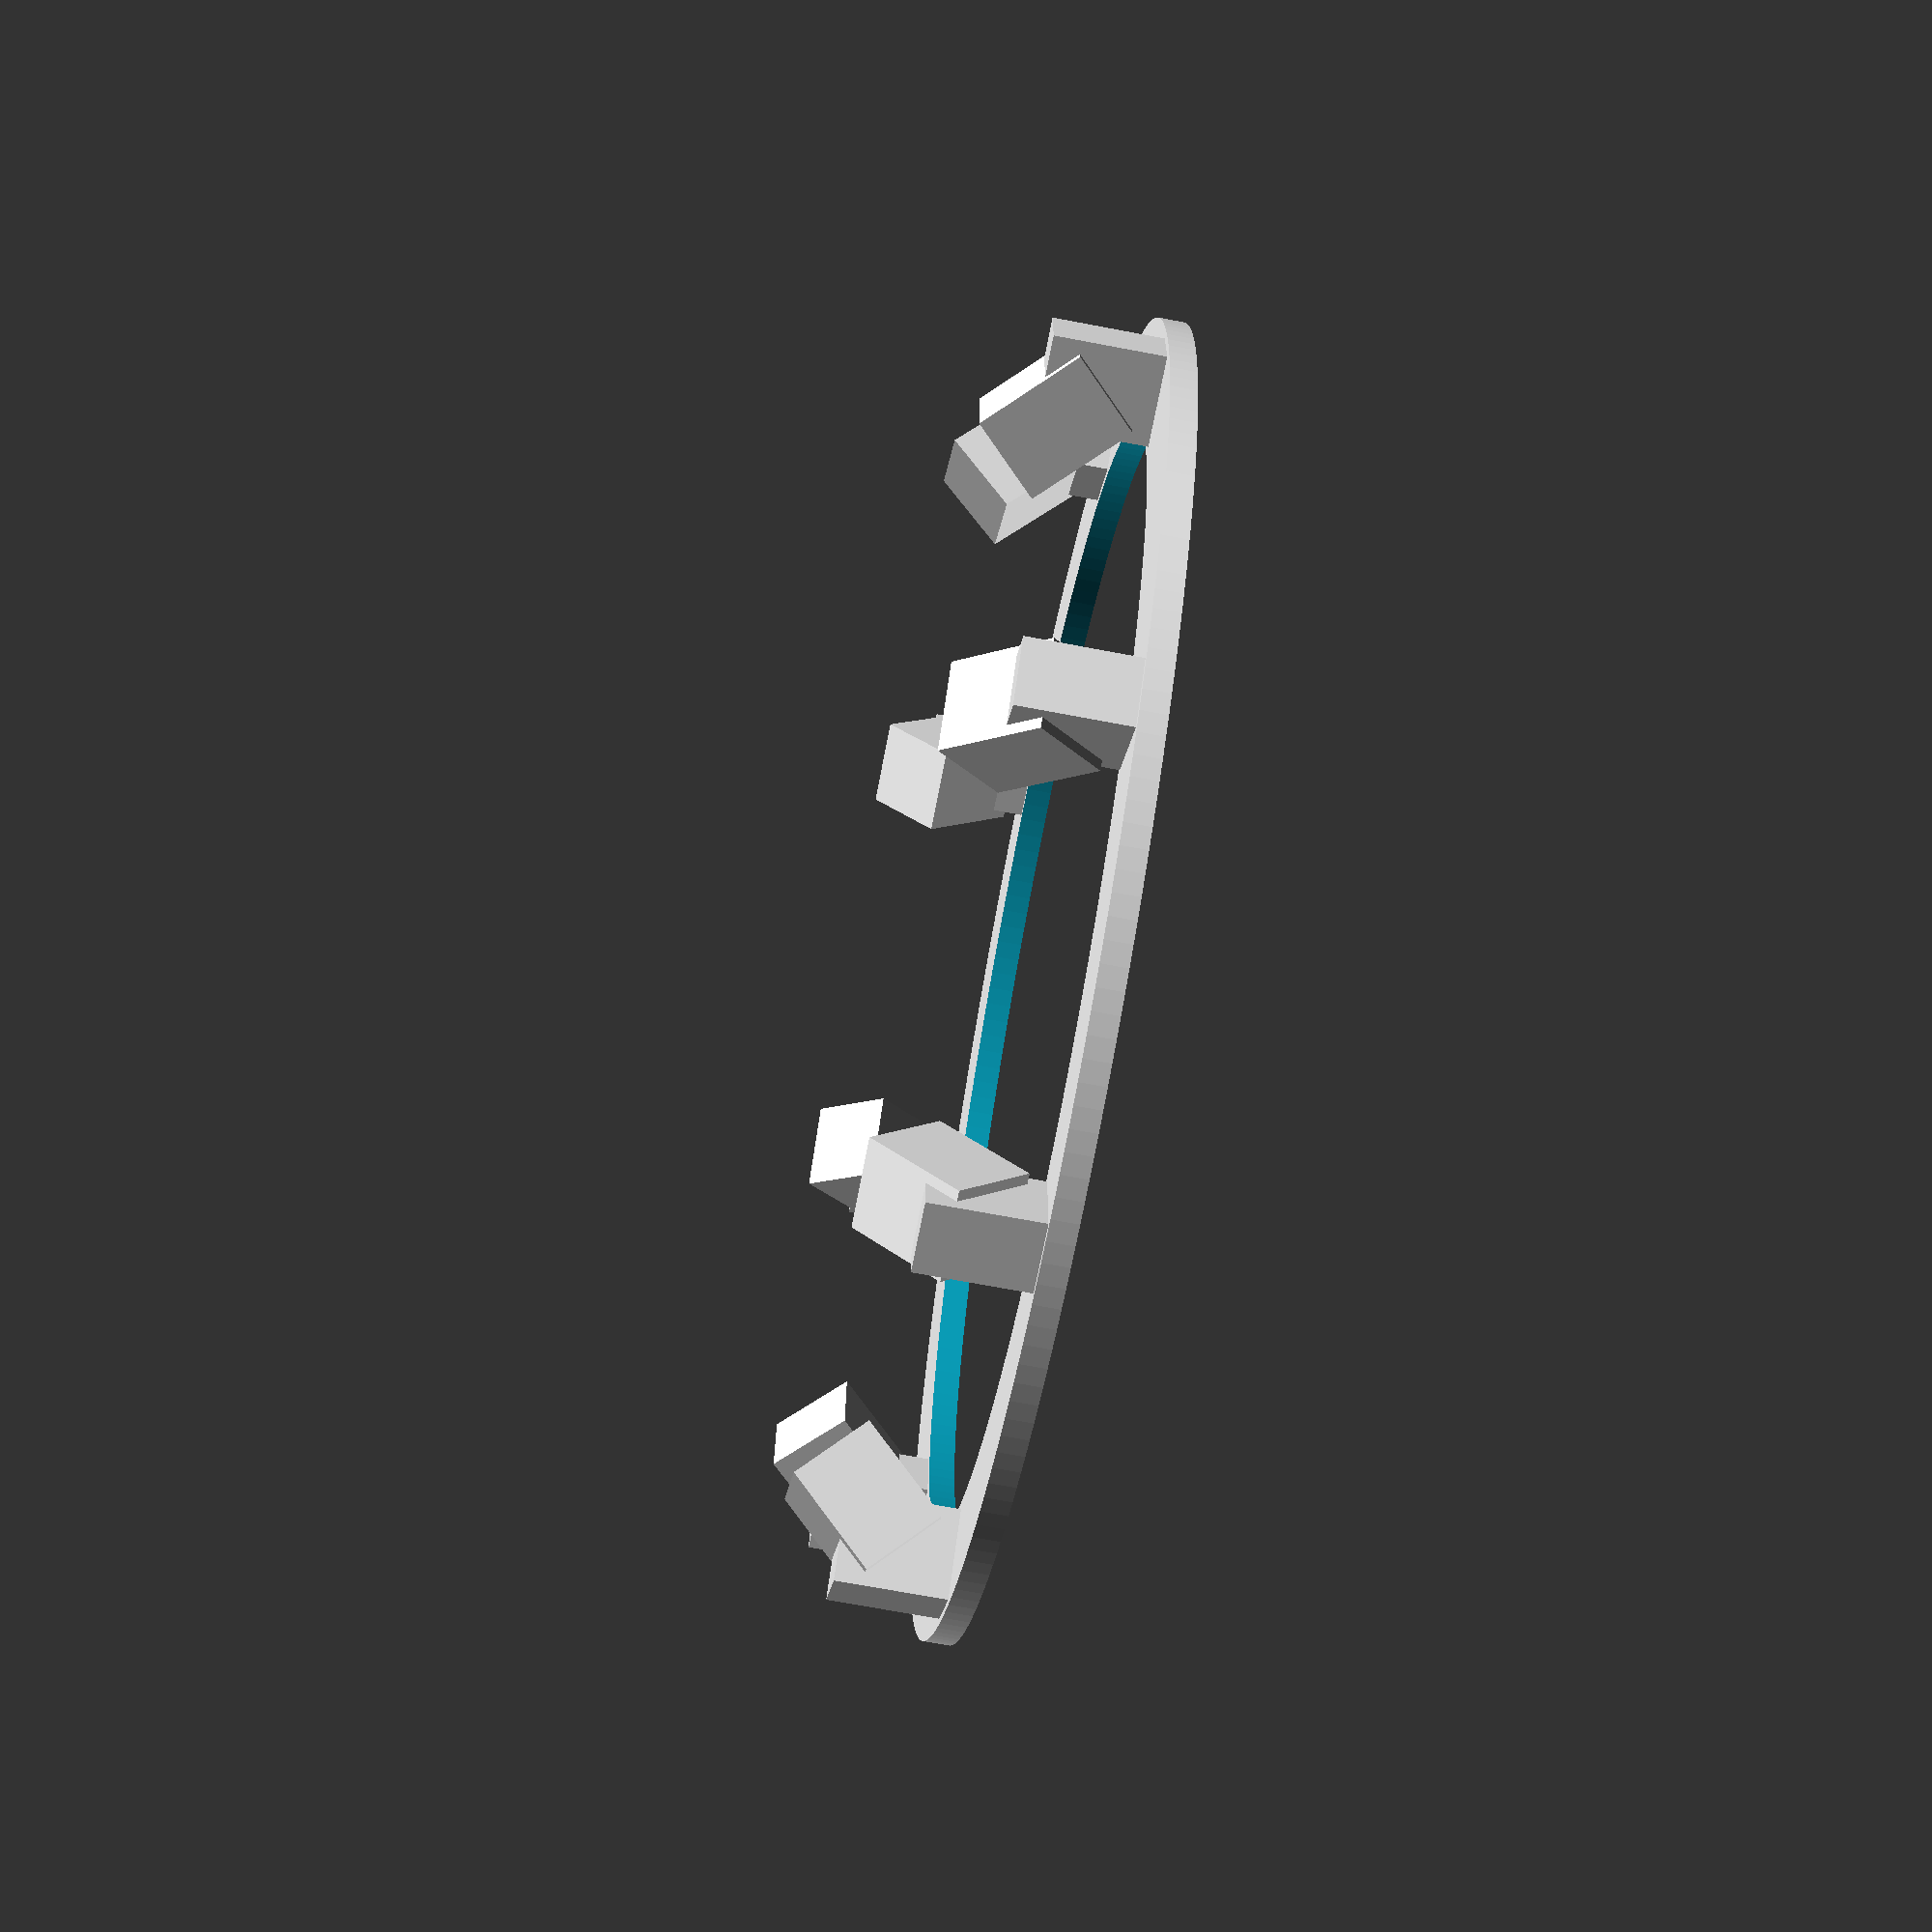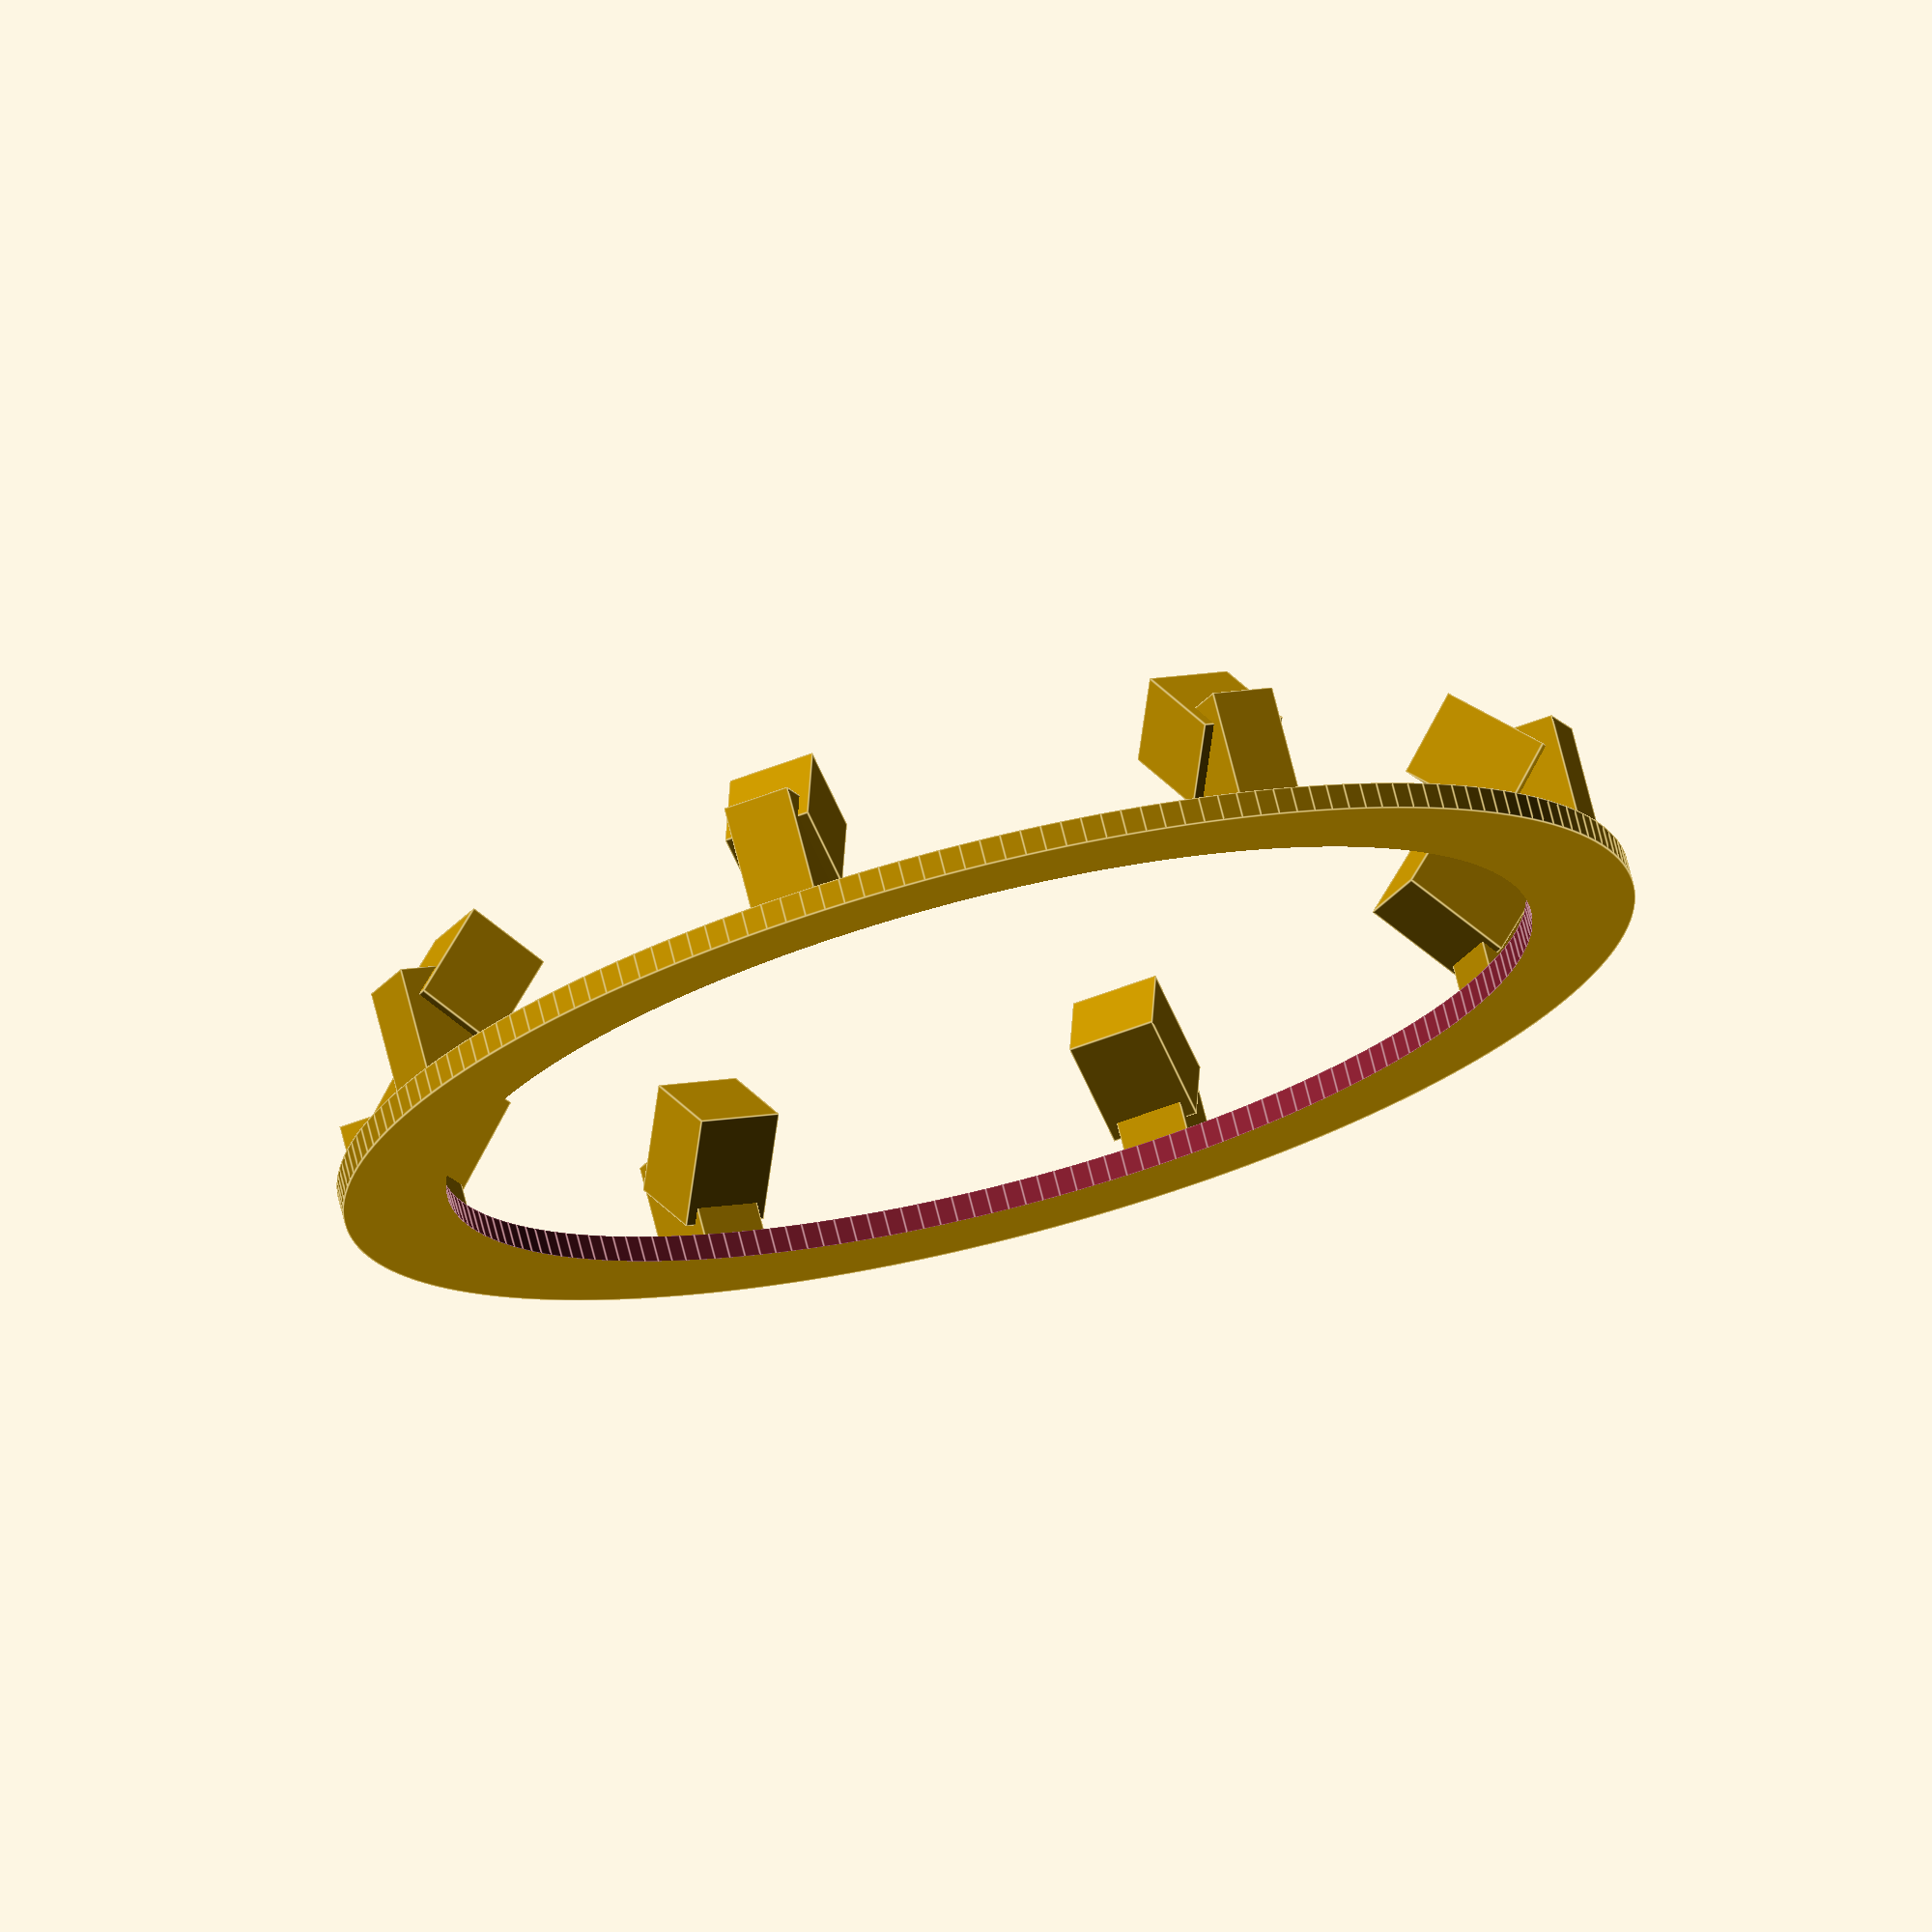
<openscad>
/* [Basic] */

// Which part would you like to see?
part = "retainer"; // [all:Everything, outer: Outer Race, inner:Inner Race, roller:One Roller, retainer: One Retainer, section:Cross section]

// Render quality
$fn=200; // [20:Fast viewing, 200:Quality printing]

// Outer Radius
outerRadius = 13;

// Inner Radius
innerRadius = 5.5;

// Thickness of walls
wallThickness = 0.45;

// Width
width = 7.5;

// Tolerance (extra space between rollers and races)
tolerance = 0.15;

/* [Advanced: Race Lip] */

raceUpperLipWidth = 1.2;

raceUpperLipHeight = raceUpperLipWidth * tan(60);

raceLowerLipWidth = 0.8;

raceLowerLipHeight = raceLowerLipWidth * tan(60);

/* [Advanced: Outer Race] */

outerRaceRadius = outerRadius - wallThickness;

/* [Advanced: Inner Race] */

innerRaceRadius = innerRadius + wallThickness;

/* [Advanced: Rollers] */

rollerRaceLipWidth = 1.4;

rollerRaceLipHeight = rollerRaceLipWidth * tan(45);

rollerRaceRadius = (outerRaceRadius - innerRaceRadius)/2 - tolerance;

rollerCentreDistance = innerRaceRadius + tolerance + rollerRaceRadius;

rollerBaseHeight = raceLowerLipHeight + tolerance;

rollerInnerRadius = rollerRaceRadius - rollerRaceLipWidth - wallThickness;

rollerMidsectionHeight = width - raceUpperLipHeight - raceLowerLipHeight - tolerance*2;

rollerTopHeight = rollerBaseHeight + rollerMidsectionHeight + rollerRaceLipHeight;

rollerHoleRadius = rollerRaceRadius - rollerRaceLipWidth - wallThickness;

// Number of rollers
numRollers = floor(PI * rollerCentreDistance * 2 / (rollerRaceRadius*2 + tolerance * 4));

echo (numRollers=numRollers);

/* [Advanced: Retainer] */

retainerBaseHeight = 0.4;

retainerBottomHeight = rollerBaseHeight - retainerBaseHeight - tolerance*2;

retainerUpperHeight = rollerTopHeight + retainerBaseHeight + tolerance*2;


//All();
//Section();
//Outer();
//Inner();
//Roller();
//Rollers();
//Retainer();


module Ring(height, lowerRadius, upperRadius, thickness){
    difference(){
        cylinder(height, lowerRadius, upperRadius);
        
        translate([0,0,-0.01])
        cylinder(height+0.02, lowerRadius - thickness, upperRadius - thickness);
    }
}


module OuterHalf(raceLipHeight, raceLipWidth){
    partWidth = width - raceUpperLipHeight - raceLowerLipHeight;
    
    //mid section
    translate([0, 0, raceLipHeight])
    Ring(partWidth, outerRadius, outerRadius, wallThickness);
    
    //lip
    Ring(raceLipHeight, outerRadius - raceLipWidth, outerRadius, wallThickness);
 }

module Outer(){
    difference(){
        union(){
            OuterHalf(raceLowerLipHeight, raceLowerLipWidth);
            
            mirror([0,0,1])
            translate([0,0,-width])
            OuterHalf(raceUpperLipHeight, raceUpperLipWidth);
        }
        
        // hole to slide in roller
        translate([rollerCentreDistance,0,width/2])
        cylinder(width, rollerRaceRadius, rollerRaceRadius);
        
    }
    
    // bottom
    Ring(wallThickness, outerRadius - raceLowerLipWidth, outerRadius - raceLowerLipWidth, wallThickness*3);
}

module InnerHalf(raceLipHeight, raceLipWidth){
    partWidth = width - raceUpperLipHeight - raceLowerLipHeight;
    
    //mid section
    translate([0,0,raceLipHeight])
    Ring(partWidth, innerRaceRadius, innerRaceRadius, wallThickness);

    //lip
    Ring(raceLipHeight, innerRaceRadius + raceLipWidth, innerRaceRadius, wallThickness);    
}

module Inner(){
    difference(){
        union(){
            InnerHalf(raceLowerLipHeight, raceLowerLipWidth);
            
            mirror([0,0,1])
            translate([0,0,-width])
            InnerHalf(raceUpperLipHeight, raceUpperLipWidth);
        }
        
        // hole to slide in roller
        translate([rollerCentreDistance,0,width/2])
        cylinder(width, rollerRaceRadius, rollerRaceRadius);
    }
    
    // bottom
    Ring(wallThickness, innerRadius + raceLowerLipWidth, innerRadius + raceLowerLipWidth, raceLowerLipWidth);
}

module Roller(){   
    //lip
    translate([0,0,rollerMidsectionHeight])
    difference(){
        cylinder(rollerRaceLipHeight, rollerRaceRadius, rollerRaceRadius -rollerRaceLipWidth);
        
        translate([0,0,-0.01])
        cylinder(rollerRaceLipHeight+0.02, rollerRaceRadius - wallThickness, rollerRaceRadius -rollerRaceLipWidth - wallThickness);
    }
    
    //mid section
    translate([0,0,wallThickness])
    difference(){
        cylinder(rollerMidsectionHeight-wallThickness, rollerRaceRadius, rollerRaceRadius);
        
        translate([0,0,-0.01])
        cylinder(rollerMidsectionHeight-wallThickness+0.02, rollerRaceRadius - wallThickness, rollerRaceRadius - wallThickness);
    }
    
    //bottom
    Ring(wallThickness, rollerRaceRadius-0.25, rollerRaceRadius, rollerRaceRadius-0.25 - rollerHoleRadius);
}

module Rollers(){
    translate([0,0,rollerBaseHeight])
    for (angle=[0:360/numRollers:360])
        rotate([0,0,angle])
        translate([rollerCentreDistance,0,0])
        Roller();
}

module RetainerClip(){
    clipWidth = wallThickness * 3;
    midClipHeight = (rollerRaceRadius-wallThickness)/cos(45)/2.2;
    
    //mid 
    translate([0,0,retainerBaseHeight+wallThickness + tolerance*2])
    rotate([0,-45,0])
    translate([0,0,midClipHeight/2])
    cube([clipWidth,clipWidth,midClipHeight], center=true);
    
    baseWidth = wallThickness * 3;
    baseLength = 2*sqrt(pow(rollerHoleRadius -tolerance*3, 2) - pow(baseWidth/2, 2));
    baseHeight = wallThickness*3 + tolerance*2;
    // base
    translate([0,0,retainerBaseHeight+baseHeight/2])
    cube([baseWidth, baseLength, baseHeight], center=true);
}

module Retainer(){
    Ring(retainerBaseHeight, rollerCentreDistance+0.8, rollerCentreDistance+0.8, 1.6);

    for (angle=[0:360/numRollers:360])
        rotate([0,0,angle])
        translate([rollerCentreDistance,0,0])
        RetainerClip();
}

module All(){
    Outer();
    Inner();
    Rollers();
    translate([0,0,retainerBottomHeight])
    Retainer();
    
    translate([0,0,retainerUpperHeight])
    mirror([0,0,1])
    Retainer(isTop=false);
}

module Section(){
    difference(){
        All();
        
        translate([0,-500,-0.01])
        cube([500,500,500]);
    }
}

module PrintPart(){
    if (part == "all") {
		All();
	} else if (part == "outer") {
		Outer();
	}else if (part == "inner") {
		Inner();
    }else if (part == "roller") {
		Roller();
    }else if (part == "retainer") {
		Retainer();
    }else if (part == "section") {
		Section();
	}
}

PrintPart();

















</openscad>
<views>
elev=68.8 azim=315.6 roll=79.2 proj=p view=solid
elev=106.6 azim=63.3 roll=14.2 proj=o view=edges
</views>
